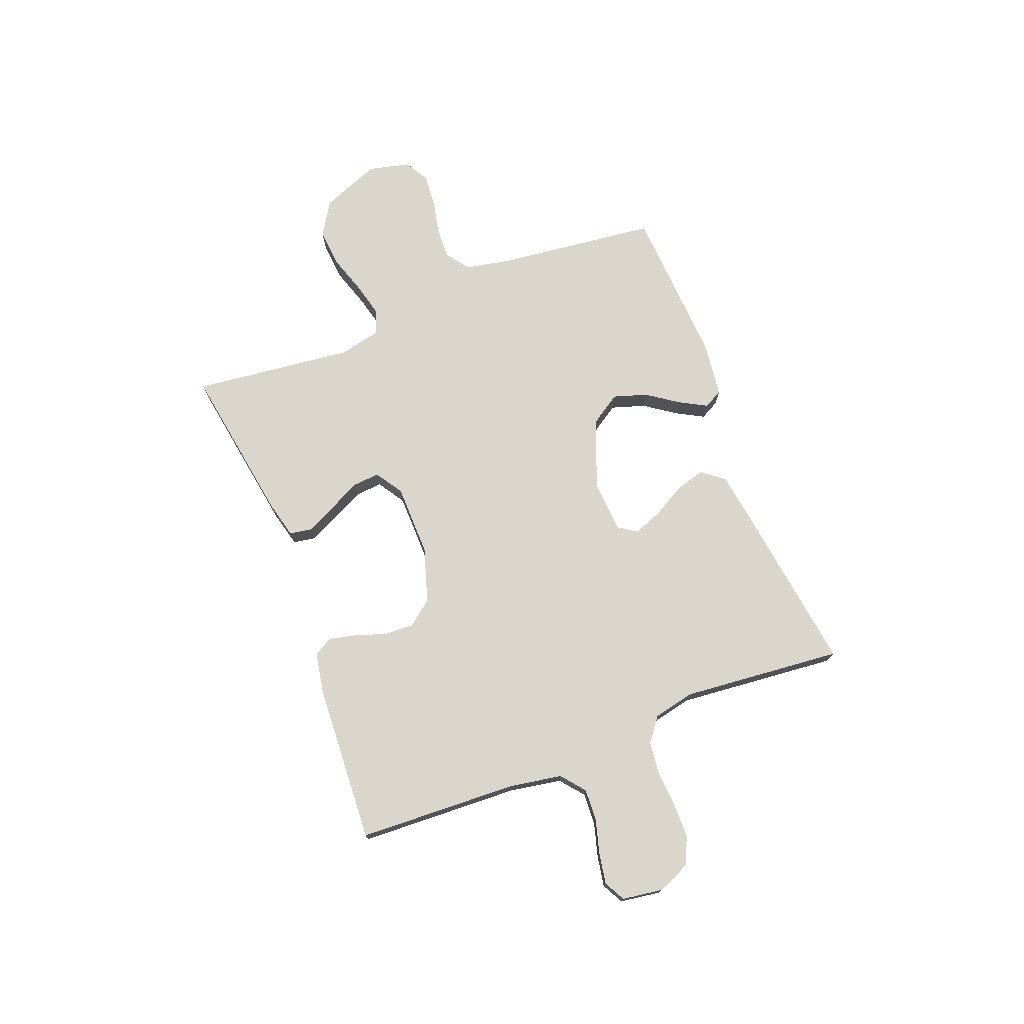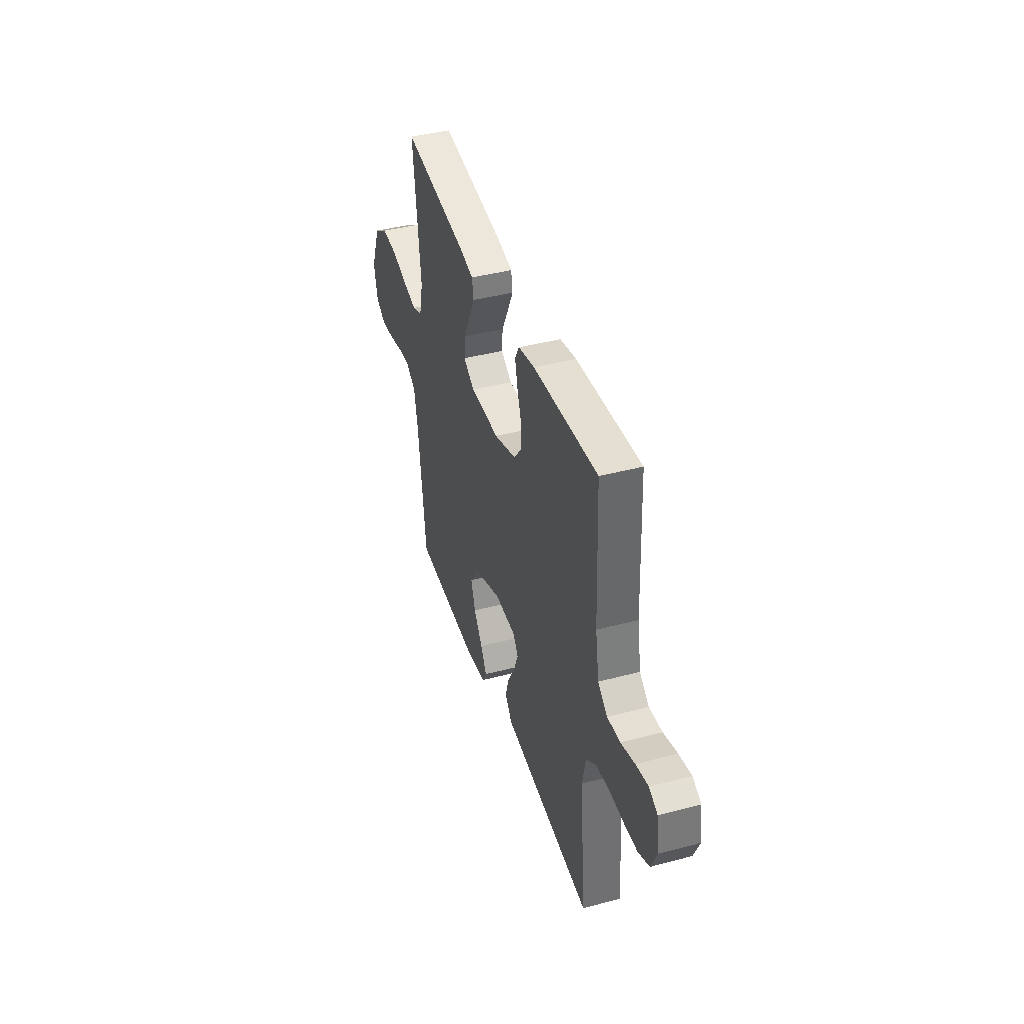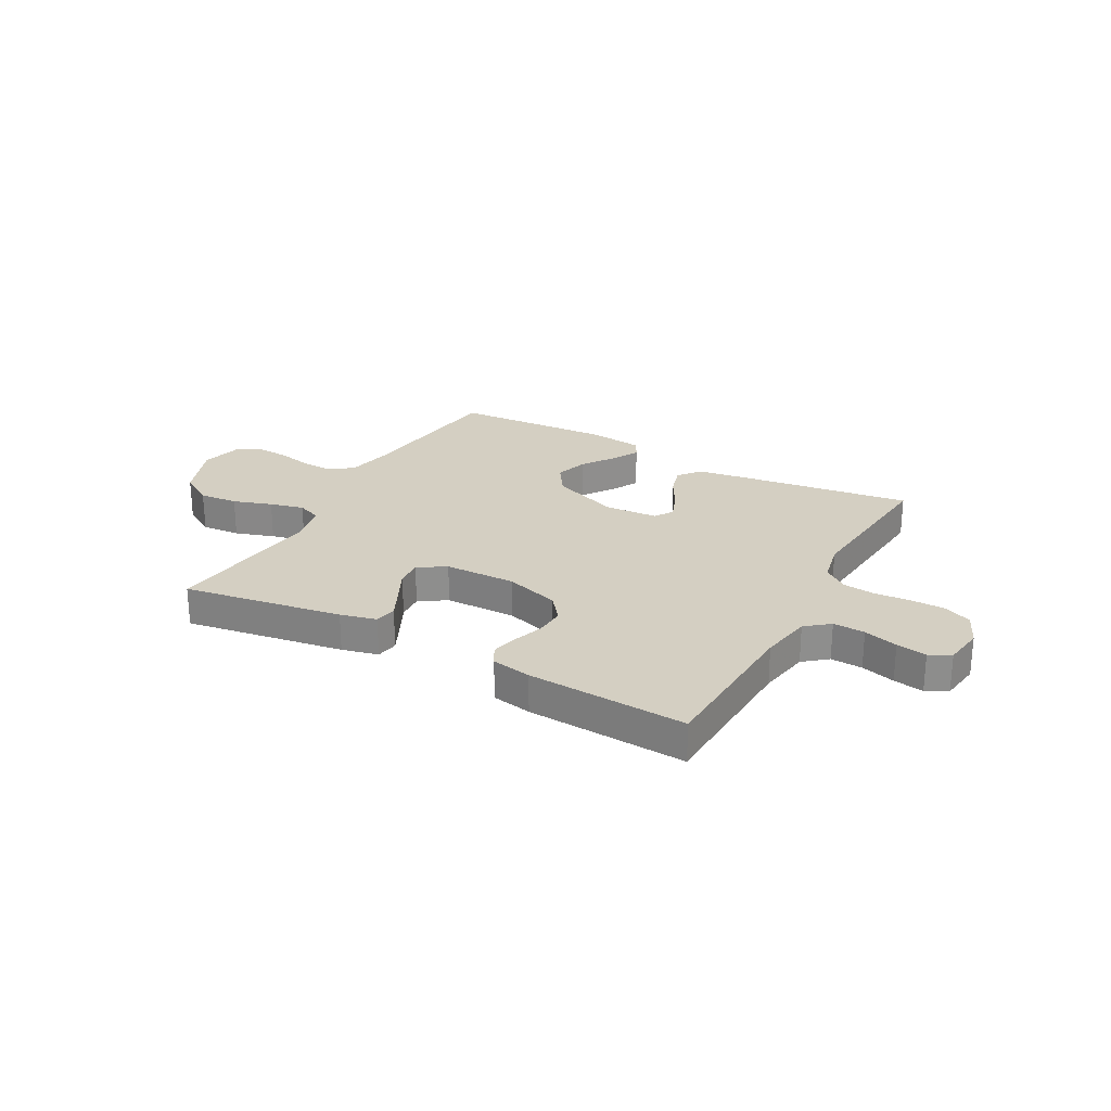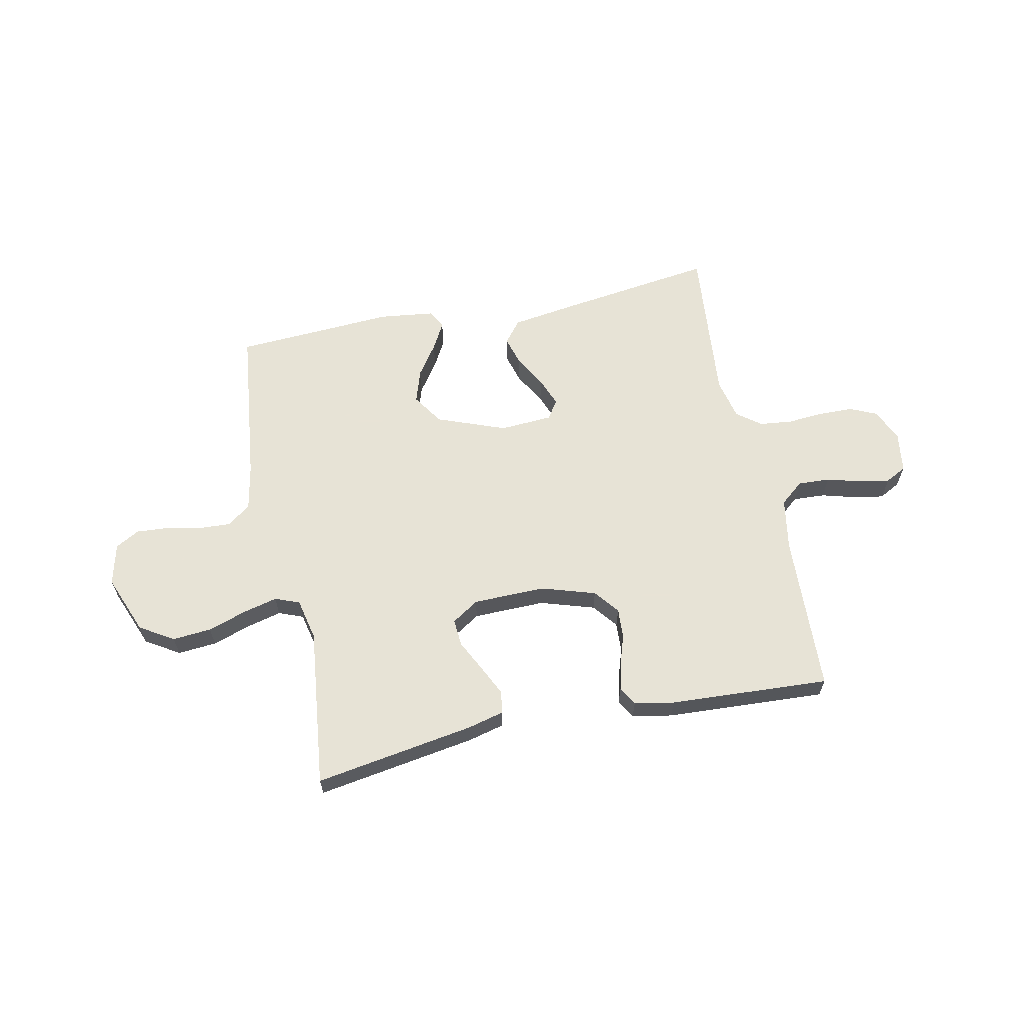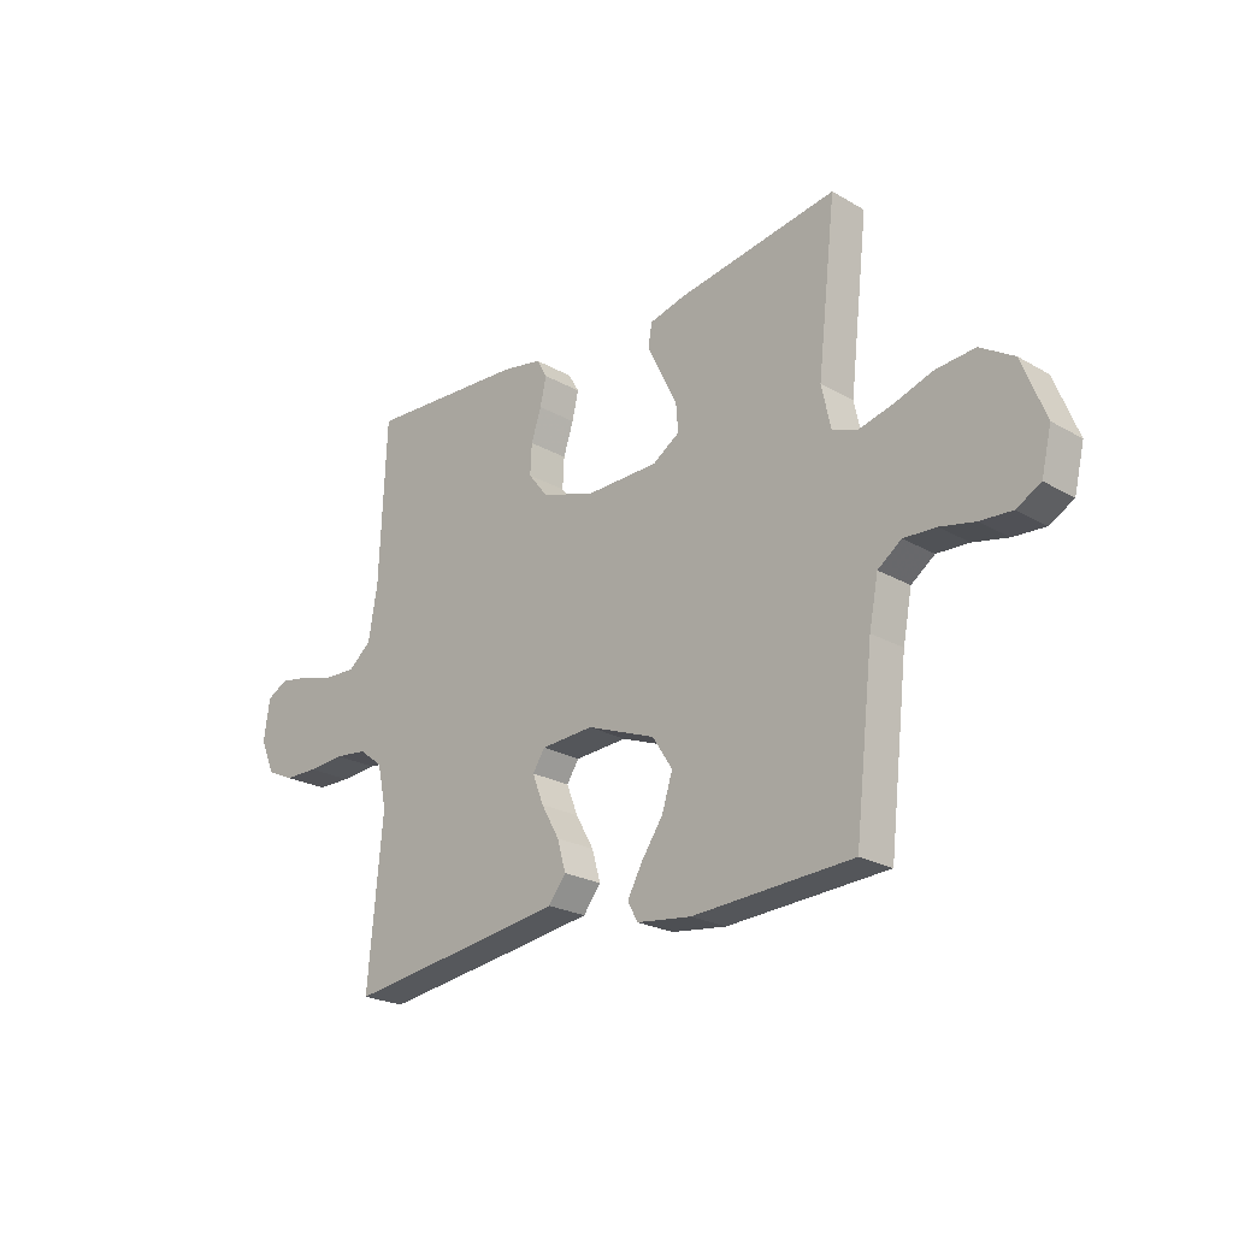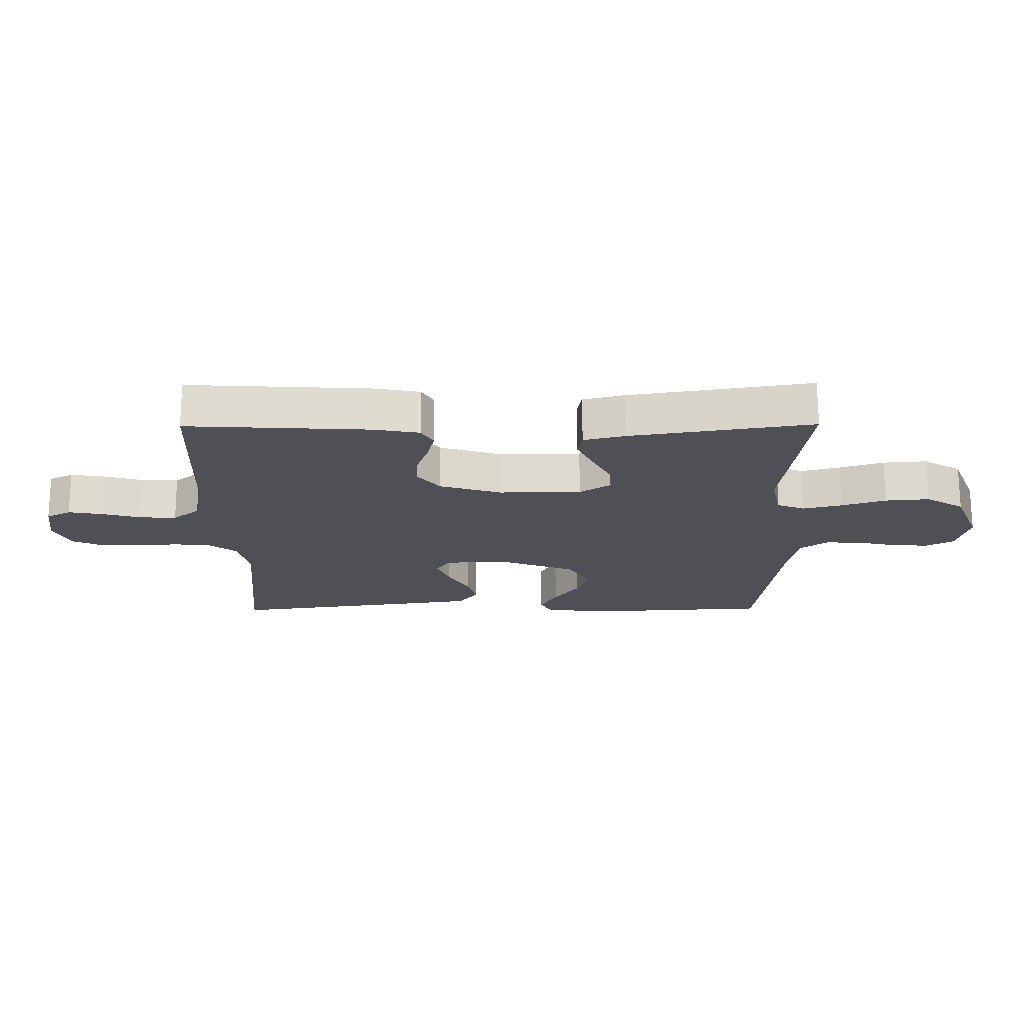
<metadata>
{"format":"obj","ext":"obj","renderer":"f3d","projection":"perspective","resolution":1024,"background":"white","views":[{"elev":74.0,"azim":68.8,"up":"+Y"},{"elev":41.0,"azim":72.1,"up":"+Z"},{"elev":25.4,"azim":28.8,"up":"+Y"},{"elev":62.6,"azim":-11.8,"up":"+Y"},{"elev":-23.0,"azim":-134.3,"up":"+Z"},{"elev":70.6,"azim":179.8,"up":"+Z"}]}
</metadata>
<code>
v 0.5 0.07 0.5
v 0.513 0.07 0.2
v 0.53 0.07 0.102
v 0.574 0.07 0.066
v 0.634 0.07 0.069
v 0.698 0.07 0.087
v 0.755 0.07 0.097
v 0.795 0.07 0.076
v 0.806 0.07 0
v 0.779 0.07 -0.062
v 0.728 0.07 -0.085
v 0.664 0.07 -0.086
v 0.595 0.07 -0.081
v 0.534 0.07 -0.088
v 0.489 0.07 -0.122
v 0.472 0.07 -0.2
v 0.5 0.07 -0.5
v 0.2 0.07 -0.459
v 0.084 0.07 -0.442
v 0.051 0.07 -0.4
v 0.067 0.07 -0.344
v 0.101 0.07 -0.284
v 0.122 0.07 -0.23
v 0.099 0.07 -0.195
v 0 0.07 -0.189
v -0.129 0.07 -0.238
v -0.167 0.07 -0.296
v -0.147 0.07 -0.359
v -0.106 0.07 -0.418
v -0.078 0.07 -0.469
v -0.097 0.07 -0.504
v -0.2 0.07 -0.517
v -0.5 0.07 -0.5
v -0.535 0.07 -0.2
v -0.552 0.07 -0.114
v -0.596 0.07 -0.082
v -0.656 0.07 -0.085
v -0.721 0.07 -0.099
v -0.781 0.07 -0.103
v -0.826 0.07 -0.078
v -0.845 0.07 0
v -0.801 0.07 0.111
v -0.738 0.07 0.15
v -0.665 0.07 0.144
v -0.592 0.07 0.12
v -0.528 0.07 0.104
v -0.482 0.07 0.122
v -0.465 0.07 0.2
v -0.5 0.07 0.5
v -0.2 0.07 0.452
v -0.132 0.07 0.435
v -0.125 0.07 0.393
v -0.152 0.07 0.337
v -0.182 0.07 0.277
v -0.186 0.07 0.226
v -0.135 0.07 0.193
v 0 0.07 0.191
v 0.102 0.07 0.223
v 0.139 0.07 0.27
v 0.136 0.07 0.326
v 0.117 0.07 0.383
v 0.105 0.07 0.434
v 0.125 0.07 0.469
v 0.2 0.07 0.483
v 0.5 0 0.5
v 0.513 0 0.2
v 0.53 0 0.102
v 0.574 0 0.066
v 0.634 0 0.069
v 0.698 0 0.087
v 0.755 0 0.097
v 0.795 0 0.076
v 0.806 0 0
v 0.779 0 -0.062
v 0.728 0 -0.085
v 0.664 0 -0.086
v 0.595 0 -0.081
v 0.534 0 -0.088
v 0.489 0 -0.122
v 0.472 0 -0.2
v 0.5 0 -0.5
v 0.2 0 -0.459
v 0.084 0 -0.442
v 0.051 0 -0.4
v 0.067 0 -0.344
v 0.101 0 -0.284
v 0.122 0 -0.23
v 0.099 0 -0.195
v 0 0 -0.189
v -0.129 0 -0.238
v -0.167 0 -0.296
v -0.147 0 -0.359
v -0.106 0 -0.418
v -0.078 0 -0.469
v -0.097 0 -0.504
v -0.2 0 -0.517
v -0.5 0 -0.5
v -0.535 0 -0.2
v -0.552 0 -0.114
v -0.596 0 -0.082
v -0.656 0 -0.085
v -0.721 0 -0.099
v -0.781 0 -0.103
v -0.826 0 -0.078
v -0.845 0 0
v -0.801 0 0.111
v -0.738 0 0.15
v -0.665 0 0.144
v -0.592 0 0.12
v -0.528 0 0.104
v -0.482 0 0.122
v -0.465 0 0.2
v -0.5 0 0.5
v -0.2 0 0.452
v -0.132 0 0.435
v -0.125 0 0.393
v -0.152 0 0.337
v -0.182 0 0.277
v -0.186 0 0.226
v -0.135 0 0.193
v 0 0 0.191
v 0.102 0 0.223
v 0.139 0 0.27
v 0.136 0 0.326
v 0.117 0 0.383
v 0.105 0 0.434
v 0.125 0 0.469
v 0.2 0 0.483
f 63 64 1 2
f 60 61 62 63
f 60 63 2 3
f 59 60 3 4
f 58 59 4
f 57 58 4
f 56 57 4
f 51 52 53 54
f 49 50 51 54
f 48 49 54 55
f 47 48 55 56
f 42 43 44 45
f 42 45 46
f 41 42 46
f 40 41 46
f 37 38 39 40
f 36 37 40 46
f 35 36 46 47
f 31 32 33 34
f 28 29 30 31
f 28 31 34 35
f 19 20 21 22
f 19 22 23
f 16 17 18 19
f 15 16 19 23
f 14 15 23 24
f 10 11 12 13
f 8 9 10 13
f 8 13 14
f 5 6 7 8
f 4 5 8 14
f 27 28 35 47
f 26 27 47 56
f 25 26 56 4
f 4 14 24 25
f 66 65 128 127
f 127 126 125 124
f 67 66 127 124
f 68 67 124 123
f 68 123 122
f 68 122 121
f 68 121 120
f 118 117 116 115
f 118 115 114 113
f 119 118 113 112
f 120 119 112 111
f 109 108 107 106
f 110 109 106
f 110 106 105
f 110 105 104
f 104 103 102 101
f 110 104 101 100
f 111 110 100 99
f 98 97 96 95
f 95 94 93 92
f 99 98 95 92
f 86 85 84 83
f 87 86 83
f 83 82 81 80
f 87 83 80 79
f 88 87 79 78
f 77 76 75 74
f 77 74 73 72
f 78 77 72
f 72 71 70 69
f 78 72 69 68
f 111 99 92 91
f 120 111 91 90
f 68 120 90 89
f 89 88 78 68
f 1 65 66 2
f 2 66 67 3
f 3 67 68 4
f 4 68 69 5
f 5 69 70 6
f 6 70 71 7
f 7 71 72 8
f 8 72 73 9
f 9 73 74 10
f 10 74 75 11
f 11 75 76 12
f 12 76 77 13
f 13 77 78 14
f 14 78 79 15
f 15 79 80 16
f 16 80 81 17
f 17 81 82 18
f 18 82 83 19
f 19 83 84 20
f 20 84 85 21
f 21 85 86 22
f 22 86 87 23
f 23 87 88 24
f 24 88 89 25
f 25 89 90 26
f 26 90 91 27
f 27 91 92 28
f 28 92 93 29
f 29 93 94 30
f 30 94 95 31
f 31 95 96 32
f 32 96 97 33
f 33 97 98 34
f 34 98 99 35
f 35 99 100 36
f 36 100 101 37
f 37 101 102 38
f 38 102 103 39
f 39 103 104 40
f 40 104 105 41
f 41 105 106 42
f 42 106 107 43
f 43 107 108 44
f 44 108 109 45
f 45 109 110 46
f 46 110 111 47
f 47 111 112 48
f 48 112 113 49
f 49 113 114 50
f 50 114 115 51
f 51 115 116 52
f 52 116 117 53
f 53 117 118 54
f 54 118 119 55
f 55 119 120 56
f 56 120 121 57
f 57 121 122 58
f 58 122 123 59
f 59 123 124 60
f 60 124 125 61
f 61 125 126 62
f 62 126 127 63
f 63 127 128 64
f 64 128 65 1

</code>
